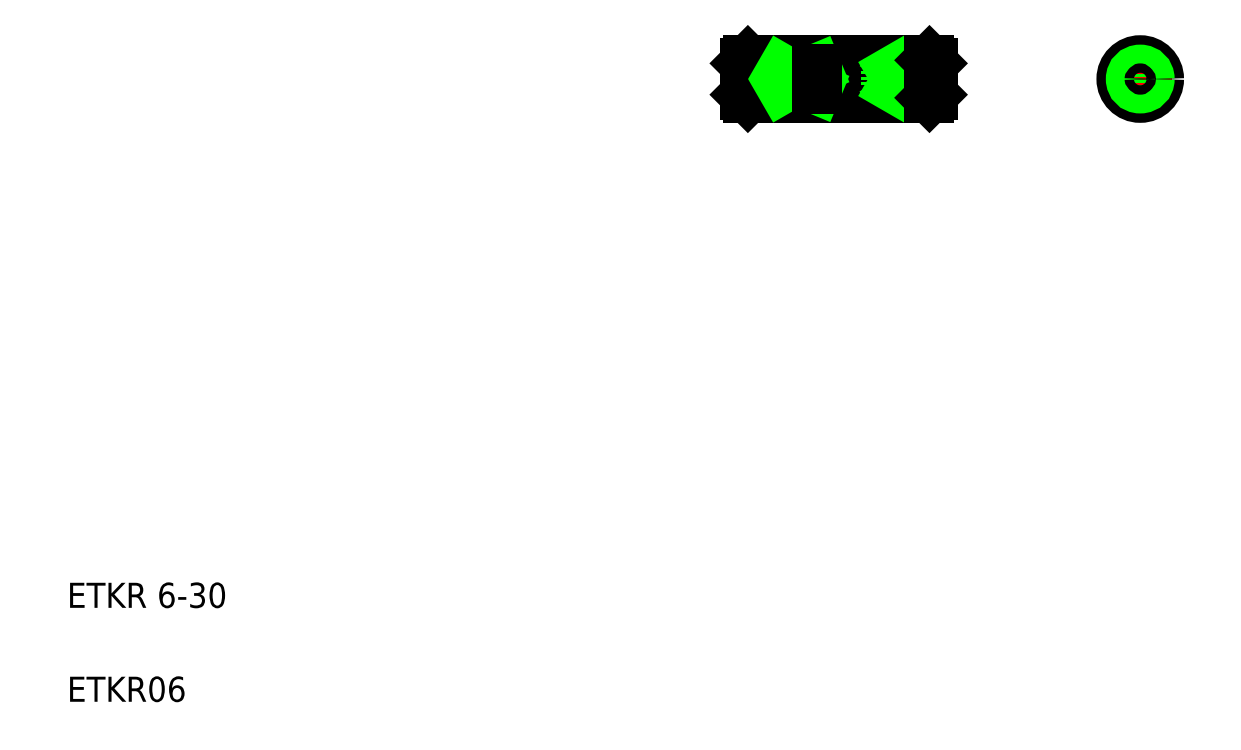
<metadata>
{"format":"dxf","ext":"dxf","renderer":"ezdxf+matplotlib","layout":"modelspace","background":"white","min_lineweight":24,"dpi":150}
</metadata>
<code>
0
SECTION
2
ENTITIES
0
TEXT
8
0
10
10
20
25
30
0
40
4
1
ETKR 6-30
0
TEXT
8
0
10
10
20
10
30
0
40
4
1
ETKR06
0
LINE
8
CENTER
10
116.2
20
109.4
30
0
11
150.2
21
109.4
31
0
0
LINE
8
0
10
148.2
20
110.7
30
0
11
140.7
21
110.7
31
0
0
LINE
8
0
10
148.2
20
108.2
30
0
11
140.7
21
108.2
31
0
0
LINE
8
0
10
148.2
20
110.9
30
0
11
142.2
21
110.9
31
0
0
LINE
8
0
10
148.2
20
107.9
30
0
11
142.2
21
107.9
31
0
0
LINE
8
0
10
147.7
20
106.4
30
0
11
118.7
21
106.4
31
0
0
LINE
8
0
10
147.7
20
112.4
30
0
11
118.7
21
112.4
31
0
0
LINE
8
0
10
121.7
20
111.1
30
0
11
129.7
21
107.8
31
0
0
LINE
8
0
10
129.7
20
111.1
30
0
11
121.7
21
107.8
31
0
0
LINE
8
0
10
129.7
20
107.8
30
0
11
121.7
21
107.8
31
0
0
LINE
8
0
10
129.7
20
111.1
30
0
11
121.7
21
111.1
31
0
0
LINE
8
0
10
118.2
20
107.9
30
0
11
124.2
21
107.9
31
0
0
LINE
8
0
10
118.2
20
108.2
30
0
11
125.7
21
108.2
31
0
0
LINE
8
0
10
118.2
20
110.9
30
0
11
124.2
21
110.9
31
0
0
LINE
8
0
10
118.2
20
110.7
30
0
11
125.7
21
110.7
31
0
0
LINE
8
0
10
118.7
20
112.4
30
0
11
118.7
21
106.4
31
0
0
LINE
8
0
10
118.2
20
111.9
30
0
11
118.2
21
106.9
31
0
0
LINE
8
0
10
118.7
20
106.4
30
0
11
118.2
21
106.9
31
0
0
LINE
8
0
10
118.7
20
112.4
30
0
11
118.2
21
111.9
31
0
0
LINE
8
0
10
121.7
20
111.1
30
0
11
121.7
21
107.8
31
0
0
LINE
8
0
10
125.7
20
110.7
30
0
11
126.4
21
109.4
31
0
0
LINE
8
0
10
125.7
20
110.7
30
0
11
125.7
21
108.2
31
0
0
LINE
8
0
10
124.2
20
110.9
30
0
11
124.2
21
107.9
31
0
0
LINE
8
0
10
124.2
20
107.9
30
0
11
124.7
21
108.2
31
0
0
LINE
8
0
10
126.4
20
109.4
30
0
11
125.7
21
108.2
31
0
0
LINE
8
0
10
124.2
20
110.9
30
0
11
124.7
21
110.7
31
0
0
LINE
8
0
10
129.7
20
111.1
30
0
11
129.7
21
107.8
31
0
0
LINE
8
0
10
140
20
109.4
30
0
11
140.7
21
108.2
31
0
0
LINE
8
0
10
140.7
20
110.7
30
0
11
140
21
109.4
31
0
0
LINE
8
0
10
142.2
20
110.9
30
0
11
142.2
21
107.9
31
0
0
LINE
8
0
10
140.7
20
110.7
30
0
11
140.7
21
108.2
31
0
0
LINE
8
0
10
142.2
20
110.9
30
0
11
141.8
21
110.7
31
0
0
LINE
8
0
10
142.2
20
107.9
30
0
11
141.8
21
108.2
31
0
0
LINE
8
CENTER
10
176.4
20
109.4
30
0
11
186.4
21
109.4
31
0
0
LINE
8
0
10
147.7
20
112.4
30
0
11
147.7
21
106.4
31
0
0
LINE
8
0
10
148.2
20
111.9
30
0
11
148.2
21
106.9
31
0
0
LINE
8
0
10
147.7
20
106.4
30
0
11
148.2
21
106.9
31
0
0
LINE
8
0
10
147.8
20
112.3
30
0
11
147.8
21
112.3
31
0
0
LINE
8
0
10
148
20
112.2
30
0
11
148
21
112.2
31
0
0
LINE
8
0
10
147.7
20
112.4
30
0
11
148.2
21
111.9
31
0
0
LINE
8
CENTER
10
181.4
20
114.4
30
0
11
181.4
21
104.4
31
0
0
LINE
8
0
10
183.9
20
111.1
30
0
11
183.9
21
107.8
31
0
0
LINE
8
0
10
178.9
20
111.1
30
0
11
178.9
21
107.8
31
0
0
CIRCLE
8
0
10
181.4
20
109.4
30
0
40
3
0
CIRCLE
8
0
10
181.4
20
109.4
30
0
40
1.25
0
CIRCLE
8
0
10
181.4
20
109.4
30
0
40
1.5
0
ENDSEC
0
EOF

</code>
